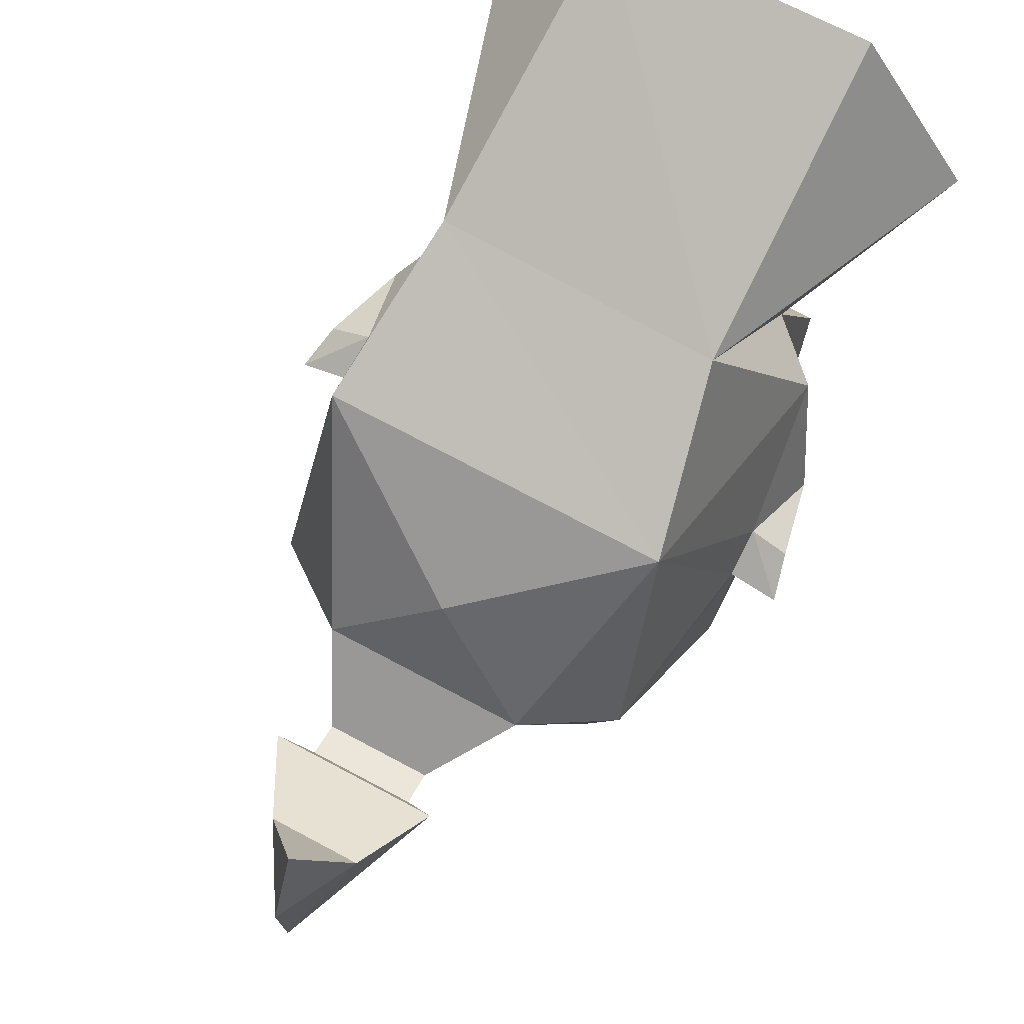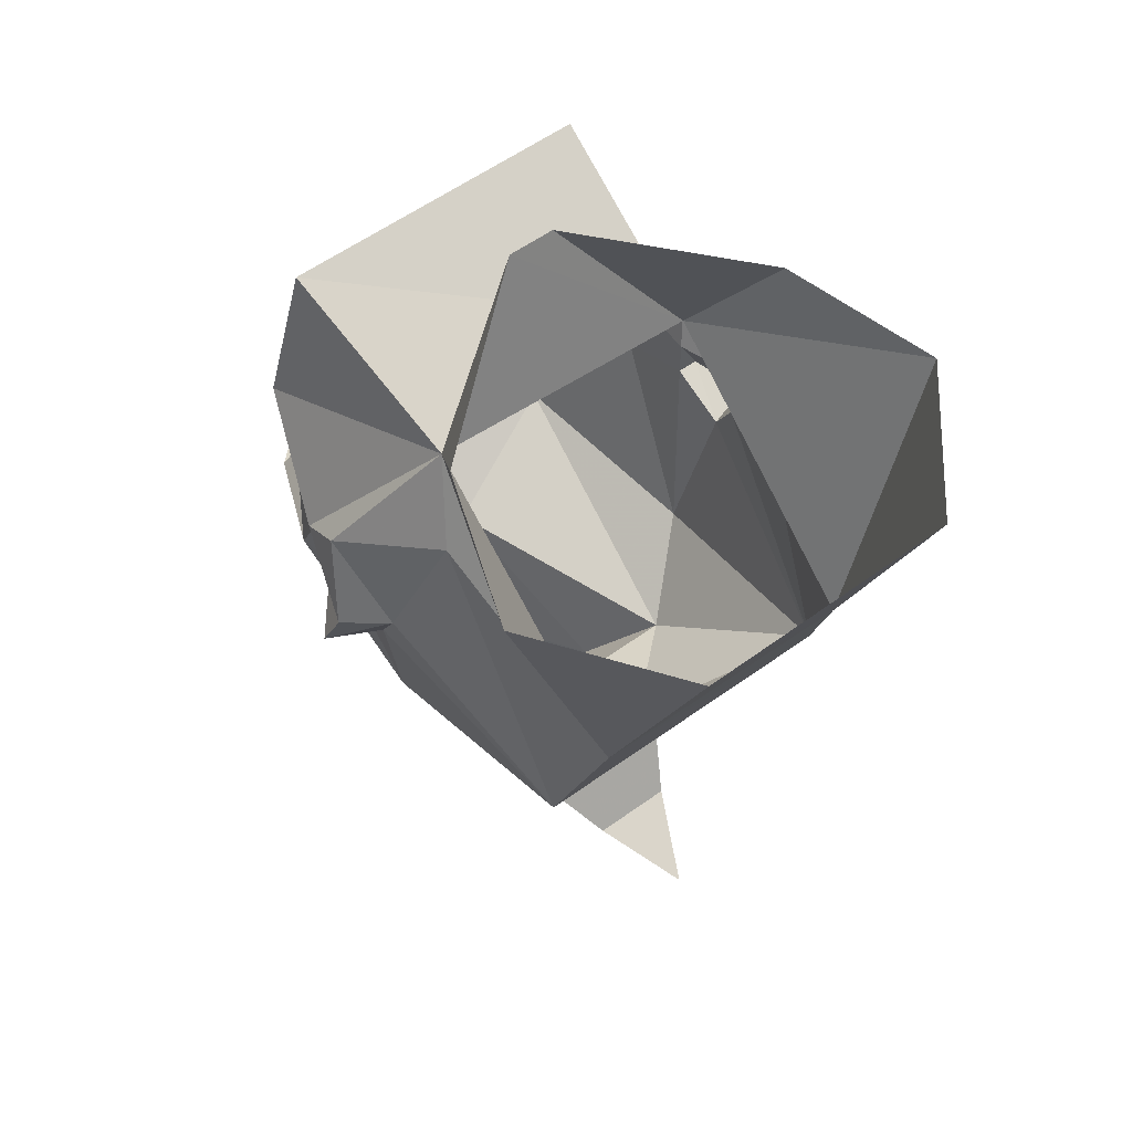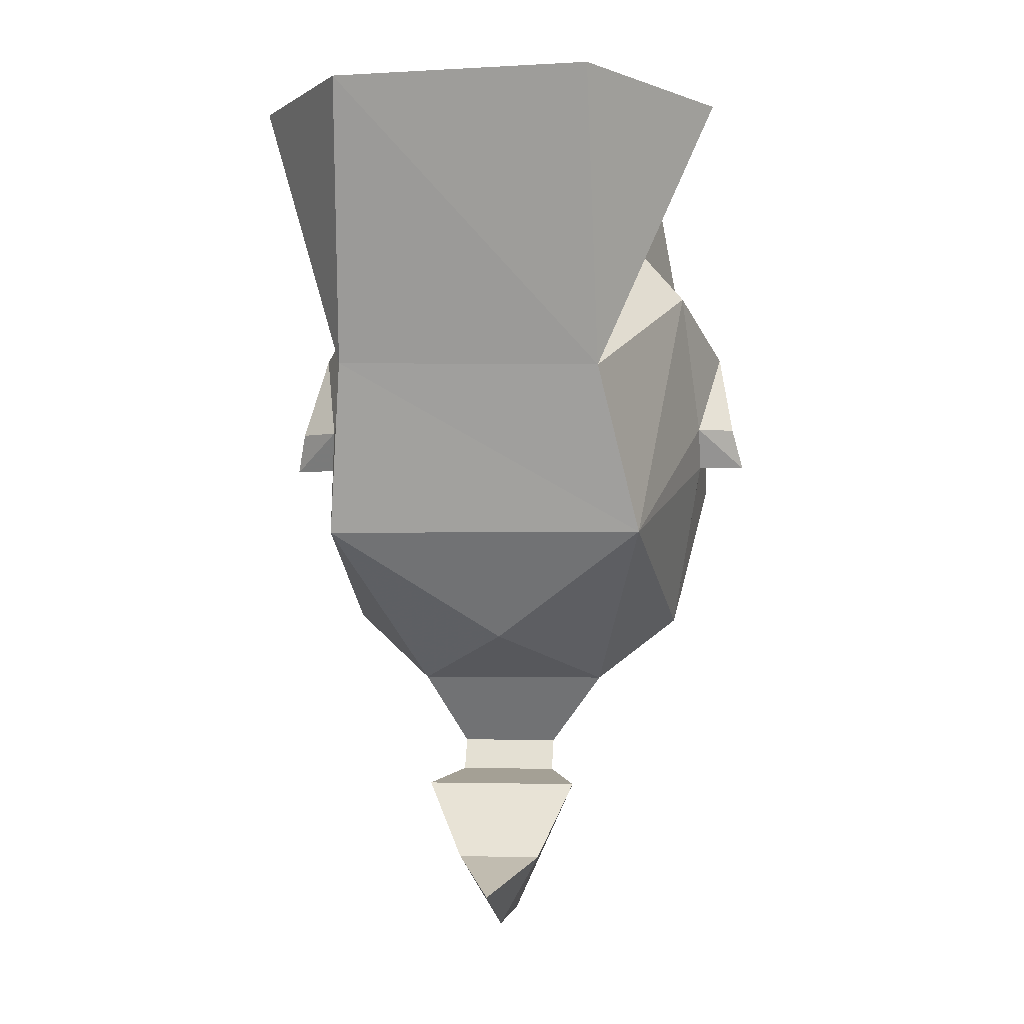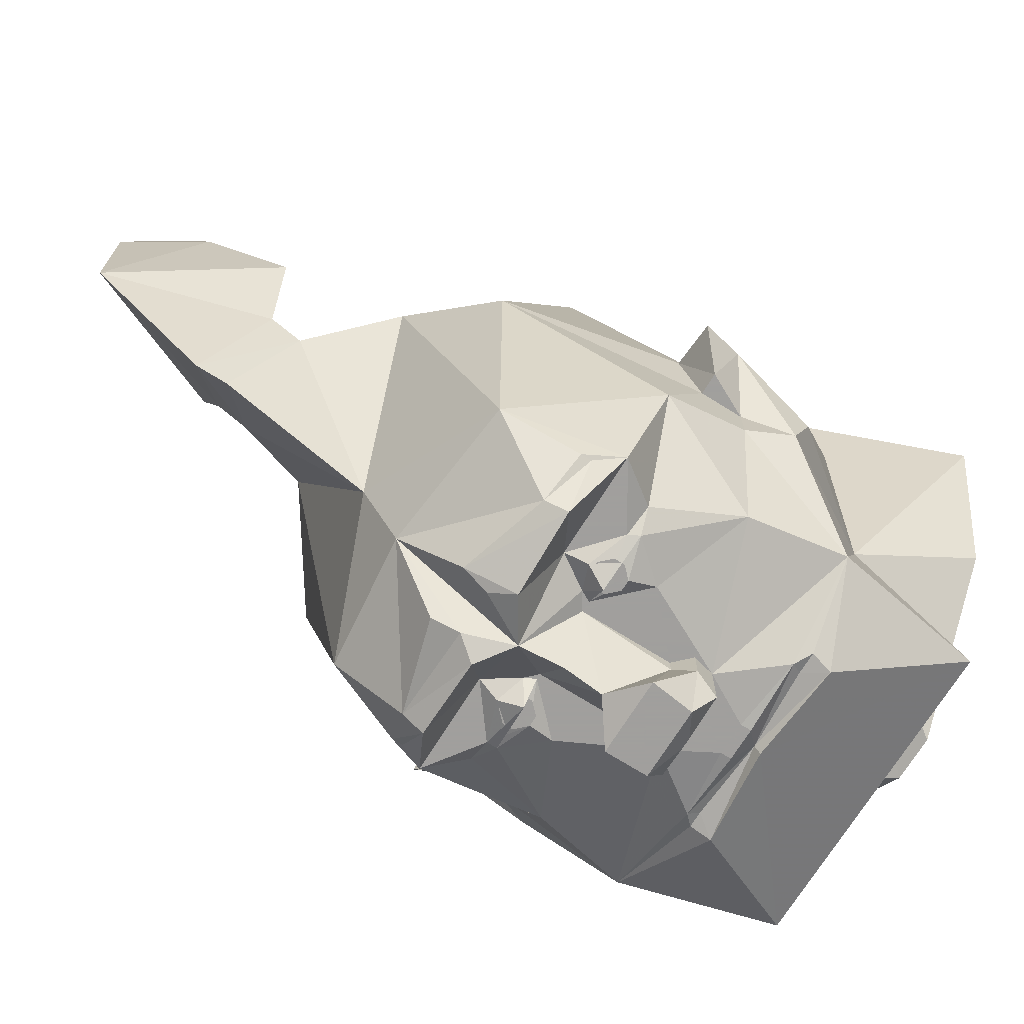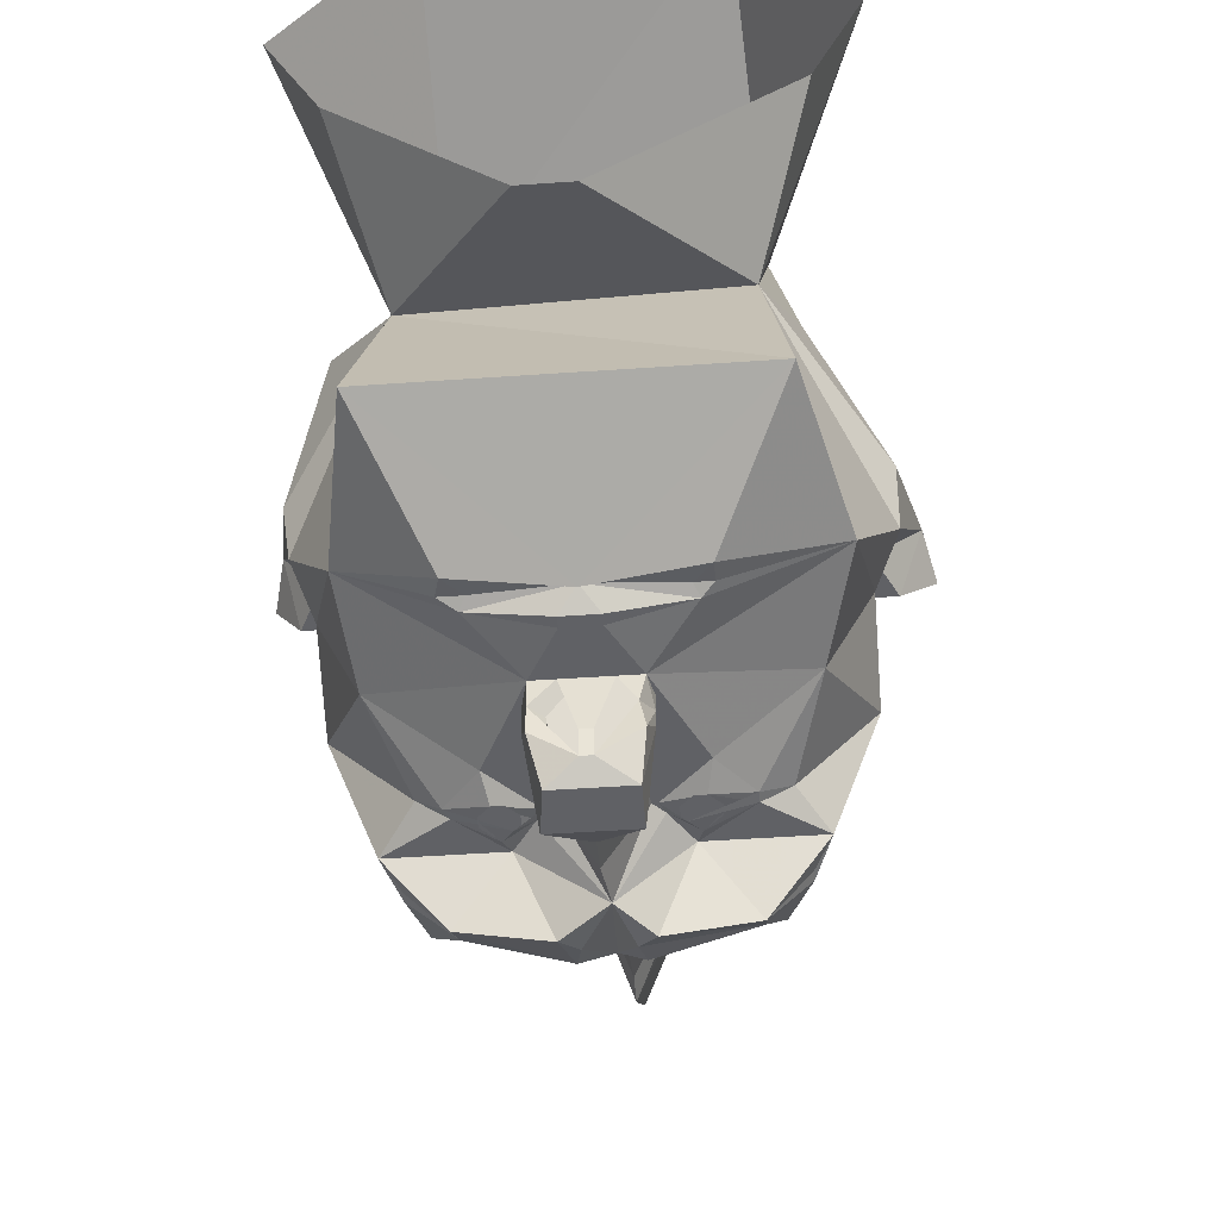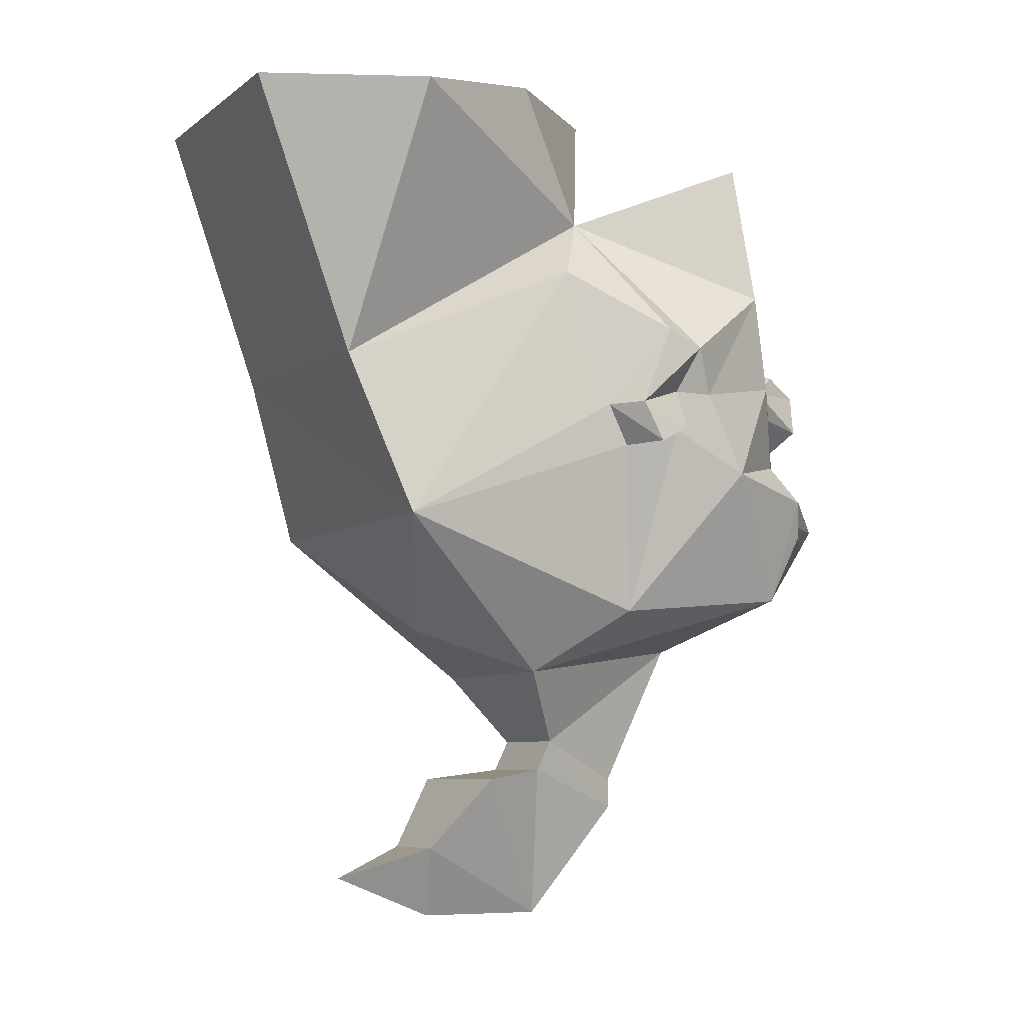
<metadata>
{"format":"obj","ext":"obj","renderer":"f3d","projection":"perspective","resolution":1024,"background":"white","views":[{"elev":74.7,"azim":27.9,"up":"+Z"},{"elev":58.4,"azim":-36.6,"up":"+Y"},{"elev":-2.2,"azim":7.8,"up":"+Y"},{"elev":-71.5,"azim":58.0,"up":"+Z"},{"elev":-49.2,"azim":-175.6,"up":"+Z"},{"elev":-7.0,"azim":61.6,"up":"+Y"}]}
</metadata>
<code>
v -0.125 0.1016 -0.3281
v -0.1172 0.1172 -0.3203
v 0 0.125 -0.3203
v -0.02344 0.1016 -0.3438
v -0.02344 0.08594 -0.3438
v -0.0625 0.01562 -0.3438
v -0.2891 0.1016 -0.25
v -0.1406 0.1172 -0.3203
v -0.1406 0.1484 -0.3281
v 0 0.1328 -0.3359
v 0.1406 0.1484 -0.3281
v 0.1172 0.1172 -0.3203
v 0.125 0.1016 -0.3281
v 0.02344 0.1016 -0.3438
v 0.02344 0.08594 -0.3438
v 0.03125 0.01562 -0.3438
v -0.03125 0.01562 -0.3438
v -0.05469 0.01562 -0.3828
v -0.07031 -0.01562 -0.3672
v -0.07031 -0.01562 -0.3438
v -0.125 -0.1094 -0.3438
v -0.25 -0.04688 -0.2812
v -0.3125 -0.07812 -0.125
v -0.3438 -0.01562 -0.09375
v -0.2031 0.2188 0.05469
v -0.2344 0.3281 -0.2344
v 0.1484 0.1172 -0.3203
v 0.2656 0.1016 -0.25
v 0.0625 0.01562 -0.3438
v 0.1094 -0.2031 -0.3594
v 0.1172 -0.1484 -0.3594
v 0.1719 -0.1641 -0.3438
v 0.1641 -0.1797 -0.3438
v 0.1016 -0.2344 -0.3438
v 0.07031 -0.1875 -0.3438
v 0.0625 -0.1719 -0.3438
v 0.125 -0.1094 -0.3438
v 0.25 -0.04688 -0.2812
v 0.2031 -0.1719 -0.3203
v 0.09375 -0.1719 -0.375
v 0.04688 -0.1719 -0.3438
v 0.04688 -0.03906 -0.3438
v 0.07031 -0.01562 -0.3438
v 0.3125 -0.07812 -0.125
v 0.3125 -0.2031 -0.1875
v 0.25 -0.2344 -0.3438
v 0.1719 -0.2734 -0.4219
v 0.05469 -0.2734 -0.4453
v -0.007812 -0.2344 -0.4297
v 0 -0.1719 -0.4375
v 0 -0.1172 -0.4531
v 0.04688 -0.03906 -0.3672
v 0.07031 -0.01562 -0.3672
v 0.0625 0.01562 -0.3828
v -0.1719 -0.1797 -0.3438
v -0.1719 -0.1641 -0.3438
v -0.1172 -0.1484 -0.3594
v -0.1094 -0.2031 -0.3594
v -0.1016 -0.2344 -0.3438
v -0.25 -0.2344 -0.3438
v -0.2109 -0.1797 -0.3203
v -0.09375 -0.1719 -0.375
v -0.07031 -0.1875 -0.3438
v -0.05469 -0.2734 -0.4453
v -0.1719 -0.2734 -0.4297
v -0.2266 -0.2734 -0.3594
v -0.2266 -0.2891 -0.3594
v -0.1953 -0.3984 -0.3125
v -0.3125 -0.2031 -0.1875
v -0.0625 -0.1719 -0.3438
v -0.05469 -0.1719 -0.3438
v -0.04688 -0.03906 -0.3672
v -0.05469 -0.07812 -0.4766
v 0.05469 -0.07812 -0.4766
v 0.07031 -0.01562 -0.3906
v 0.0625 0.01562 -0.4219
v 0.007812 0.007812 -0.4531
v 0.04688 -0.01562 -0.4766
v -0.007812 0.007812 -0.4531
v -0.007812 0.01562 -0.4219
v 0.007812 0.01562 -0.4219
v -0.1016 -0.1875 -0.3594
v -0.1172 -0.1875 -0.3594
v -0.125 -0.1797 -0.3594
v -0.125 -0.1641 -0.3594
v -0.1172 -0.1562 -0.3594
v -0.1016 -0.1562 -0.3594
v -0.09375 -0.1641 -0.3594
v -0.09375 -0.1797 -0.3594
v -0.1016 -0.1953 -0.3594
v -0.1172 -0.1953 -0.3594
v -0.1328 -0.1797 -0.3594
v -0.1328 -0.1641 -0.3594
v -0.1016 -0.1484 -0.3594
v -0.08594 -0.1641 -0.3594
v -0.08594 -0.1797 -0.3594
v 0.08594 -0.1797 -0.3594
v 0.08594 -0.1641 -0.3594
v 0.1016 -0.1484 -0.3594
v 0.1328 -0.1641 -0.3594
v 0.1328 -0.1797 -0.3594
v 0.1172 -0.1953 -0.3594
v 0.1016 -0.1953 -0.3594
v 0.09375 -0.1797 -0.3594
v 0.09375 -0.1641 -0.3594
v 0.1016 -0.1562 -0.3594
v 0.1172 -0.1562 -0.3594
v 0.125 -0.1641 -0.3594
v 0.125 -0.1797 -0.3594
v 0.1172 -0.1875 -0.3594
v 0.1016 -0.1875 -0.3594
v -0.3125 -0.1406 -0.0625
v -0.3125 -0.07812 -0.0625
v -0.375 -0.1094 0.01562
v -0.3438 0.02344 -0.03125
v -0.25 0.1094 0.125
v -0.2188 -0.03125 0.4531
v -0.3438 0.3672 0.3984
v -0.2734 0.3984 0.1875
v -0.02344 0.4219 -0.03125
v 0.2031 0.2031 0.0625
v 0.2266 0.3281 -0.2344
v 0.3359 -0.007812 -0.09375
v 0.3125 -0.07812 -0.0625
v 0.3125 -0.1406 -0.0625
v 0.2656 -0.4297 0
v 0.2109 -0.3984 -0.3125
v 0.2266 -0.2891 -0.3594
v 0.2266 -0.2734 -0.3594
v 0.1641 -0.3047 -0.4062
v 0.03906 -0.3438 -0.4141
v 0.03125 -0.3047 -0.4297
v 0 -0.4219 -0.3281
v -0.03125 -0.3047 -0.4297
v -0.1719 -0.3047 -0.4062
v 0.2891 0.1016 0.125
v 0.1797 -0.03906 0.4531
v 0.2344 -0.2891 0.3672
v 0.3125 -0.1094 0.0625
v 0.3438 0.01562 -0.03125
v -0.3125 -0.1094 0.0625
v -0.3906 -0.1719 -0.007812
v -0.3125 -0.1719 0.03125
v -0.25 -0.2891 0.3672
v -0.1953 0.375 0.6094
v 0.3438 -0.1406 -0.0625
v 0.3672 -0.1094 0.03125
v 0.3828 -0.1719 0.007812
v 0.3125 -0.1719 0.03125
v -0.3438 -0.1406 -0.0625
v -0.2734 -0.4219 0
v -0.1406 -0.5234 0.1094
v 0 -0.4531 0.25
v 0.1484 -0.5234 0.1094
v 0 -0.4766 -0.2266
v -0.0625 0.01562 -0.4219
v -0.07031 -0.01562 -0.3906
v -0.04688 -0.03906 -0.3438
v -0.05469 -0.01562 -0.4766
v 0.3516 0.3594 0.3984
v 0.2656 0.3984 0.1875
v 0.04688 0.4219 -0.03125
v 0.1797 0.3828 0.6094
v -0.03906 -0.3438 -0.4141
v -0.08594 -0.6328 0.03125
v 0 -0.6953 -0.1172
v 0 -0.7422 -0.1172
v -0.08594 -0.6797 0.05469
v 0.0625 -0.6328 0.03125
v 0.0625 -0.6797 0.05469
v 0 -0.9141 0.03125
v -0.125 -0.6953 0.1641
v 0.1094 -0.6953 0.1641
v 0.0625 -0.8047 0.25
v 0 -0.9141 0.2266
v -0.0625 -0.8047 0.25
v 0 -0.8516 0.3828
f 1 2 3
f 1 3 4
f 1 8 2
f 2 8 9
f 2 9 3
f 3 9 10
f 3 10 11
f 3 11 12
f 3 12 13
f 3 13 14
f 3 14 4
f 27 13 12
f 27 12 11
f 1 4 5
f 1 5 6
f 1 6 7
f 1 7 8
f 4 14 15
f 4 15 5
f 5 15 16
f 5 16 17
f 5 17 6
f 6 17 18
f 6 18 19
f 6 19 20
f 6 20 21
f 6 21 22
f 6 22 7
f 7 22 23
f 7 23 24
f 7 24 25
f 7 25 26
f 7 26 9
f 7 9 8
f 27 11 28
f 27 28 13
f 13 28 29
f 13 29 15
f 13 15 14
f 30 33 34
f 30 34 35
f 31 36 37
f 31 37 32
f 32 37 38
f 32 38 39
f 32 39 33
f 36 35 41
f 36 41 37
f 37 41 42
f 37 42 43
f 37 43 29
f 37 29 38
f 38 29 28
f 38 28 44
f 38 44 45
f 38 45 39
f 39 45 46
f 39 46 33
f 33 46 34
f 34 46 47
f 34 47 48
f 34 48 49
f 34 49 35
f 35 49 41
f 41 49 50
f 41 50 51
f 41 51 52
f 41 52 42
f 42 52 53
f 42 53 43
f 43 53 54
f 43 54 29
f 29 54 16
f 29 16 15
f 55 58 59
f 55 59 60
f 55 60 61
f 55 61 56
f 58 63 59
f 59 63 49
f 59 49 64
f 59 64 65
f 59 65 60
f 60 65 66
f 60 66 67
f 60 67 68
f 60 68 69
f 60 69 61
f 61 69 22
f 61 22 56
f 56 22 21
f 56 21 57
f 57 21 70
f 63 70 71
f 63 71 49
f 49 71 50
f 50 71 51
f 51 71 72
f 51 72 73
f 51 73 74
f 51 74 52
f 52 74 75
f 52 75 53
f 53 75 76
f 53 76 54
f 54 76 77
f 77 76 78
f 77 78 79
f 77 79 80
f 77 80 81
f 81 80 17
f 81 17 16
f 23 22 69
f 23 69 112
f 23 112 113
f 23 113 24
f 24 113 114
f 24 114 115
f 24 115 25
f 25 115 116
f 25 116 117
f 25 117 118
f 25 118 119
f 25 119 120
f 25 120 121
f 25 121 26
f 26 121 122
f 26 122 10
f 26 10 9
f 28 123 44
f 44 123 124
f 44 124 125
f 44 125 45
f 45 125 126
f 45 126 127
f 45 127 46
f 46 127 128
f 46 128 129
f 46 129 47
f 48 132 49
f 49 132 133
f 49 133 134
f 49 134 64
f 136 121 137
f 136 137 138
f 136 138 139
f 136 139 140
f 136 140 121
f 121 140 123
f 121 123 28
f 121 28 122
f 122 28 11
f 122 11 10
f 141 116 115
f 141 115 114
f 141 114 142
f 141 142 143
f 141 143 144
f 141 144 116
f 116 144 117
f 117 144 138
f 117 138 137
f 117 137 145
f 117 145 118
f 146 147 148
f 146 148 149
f 146 149 125
f 146 125 124
f 146 124 147
f 147 124 123
f 147 123 140
f 147 140 139
f 147 139 148
f 148 139 149
f 149 139 138
f 149 138 126
f 149 126 125
f 142 114 150
f 142 150 143
f 143 150 112
f 143 112 151
f 143 151 144
f 144 151 152
f 144 152 153
f 144 153 138
f 138 153 154
f 138 154 126
f 126 154 127
f 127 154 155
f 127 155 133
f 127 133 130
f 127 130 128
f 113 150 114
f 150 113 112
f 18 79 156
f 18 156 19
f 19 156 157
f 19 157 73
f 19 73 72
f 19 72 20
f 20 72 158
f 20 158 21
f 21 158 71
f 21 71 70
f 79 78 159
f 79 159 156
f 156 159 157
f 157 159 73
f 73 159 74
f 74 159 78
f 74 78 75
f 75 78 76
f 71 158 72
f 160 137 121
f 160 121 161
f 161 121 162
f 162 121 120
f 137 163 145
f 163 137 160
f 135 164 133
f 135 133 68
f 135 68 67
f 132 131 133
f 133 131 130
f 134 133 164
f 152 68 155
f 152 154 153
f 133 155 68
f 69 68 151
f 69 151 112
f 68 152 151
f 30 31 32
f 30 32 33
f 30 35 31
f 31 35 36
f 55 56 57
f 55 57 58
f 57 70 58
f 58 70 63
f 32 33 40
f 40 33 30
f 40 30 35
f 40 35 36
f 55 56 62
f 55 62 58
f 58 62 63
f 70 63 62
f 82 83 84
f 82 84 85
f 82 85 86
f 82 86 87
f 82 87 88
f 82 88 89
f 104 105 106
f 104 106 107
f 104 107 108
f 104 108 109
f 104 109 110
f 104 110 111
f 90 91 92
f 90 92 93
f 90 93 57
f 90 57 94
f 90 94 95
f 90 95 96
f 97 98 99
f 97 99 31
f 97 31 100
f 97 100 101
f 97 101 102
f 97 102 103
f 47 129 130
f 47 130 131
f 47 131 48
f 48 131 132
f 64 134 135
f 64 135 65
f 65 135 67
f 65 67 66
f 128 130 129
f 135 134 164
f 152 155 165
f 152 165 154
f 165 155 166
f 165 169 154
f 154 169 155
f 155 169 166
f 165 166 167
f 165 167 168
f 165 168 169
f 166 169 167
f 167 169 170
f 168 170 169
f 167 170 171
f 167 171 168
f 168 171 172
f 168 172 170
f 171 170 173
f 172 173 170
f 171 173 174
f 171 174 175
f 171 175 176
f 171 176 172
f 172 176 173
f 173 176 174
f 174 176 177
f 174 177 175
f 175 177 176

</code>
